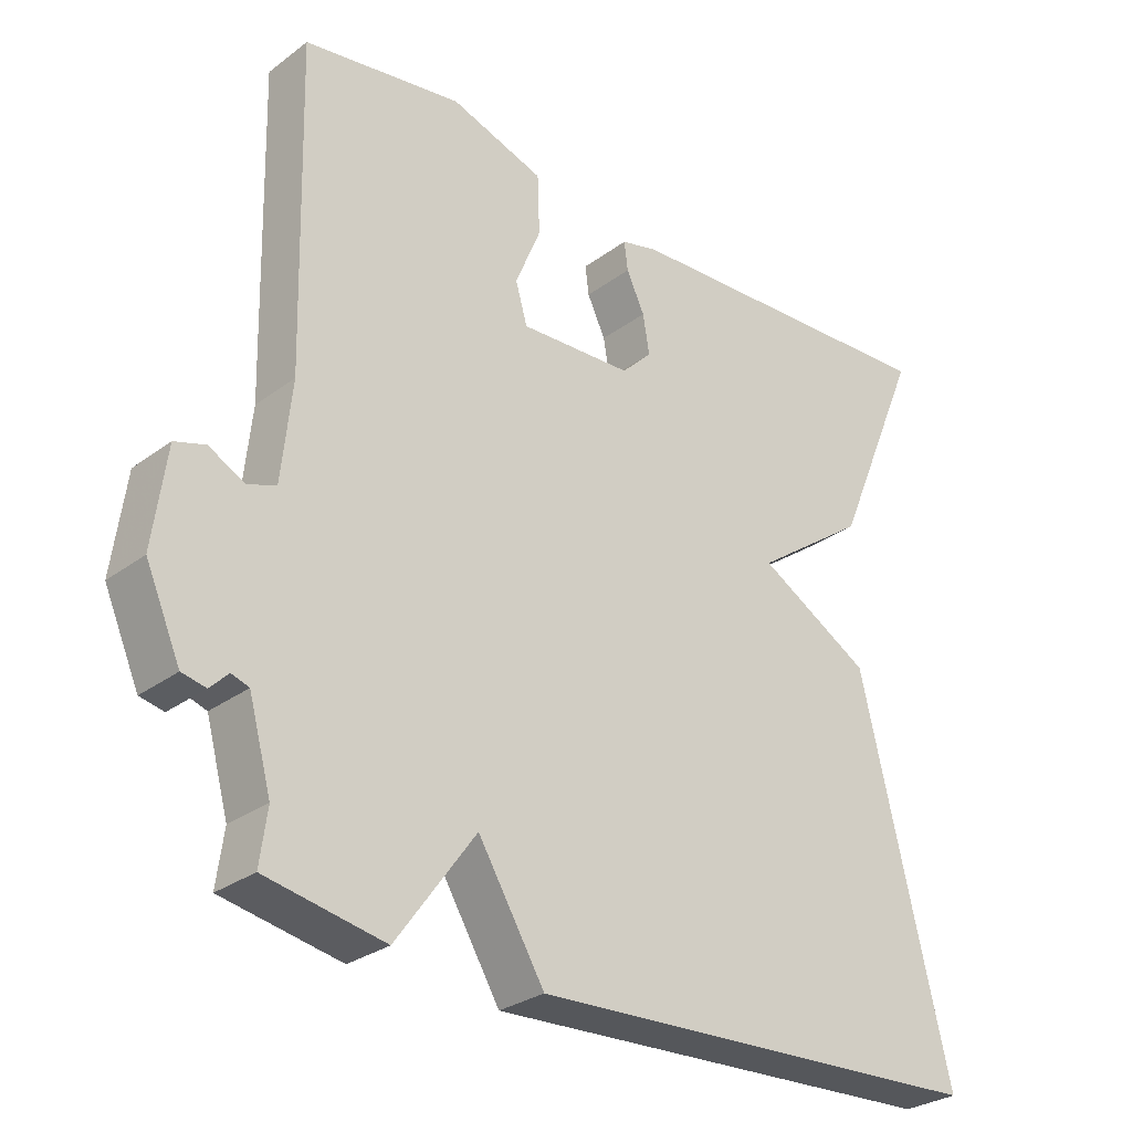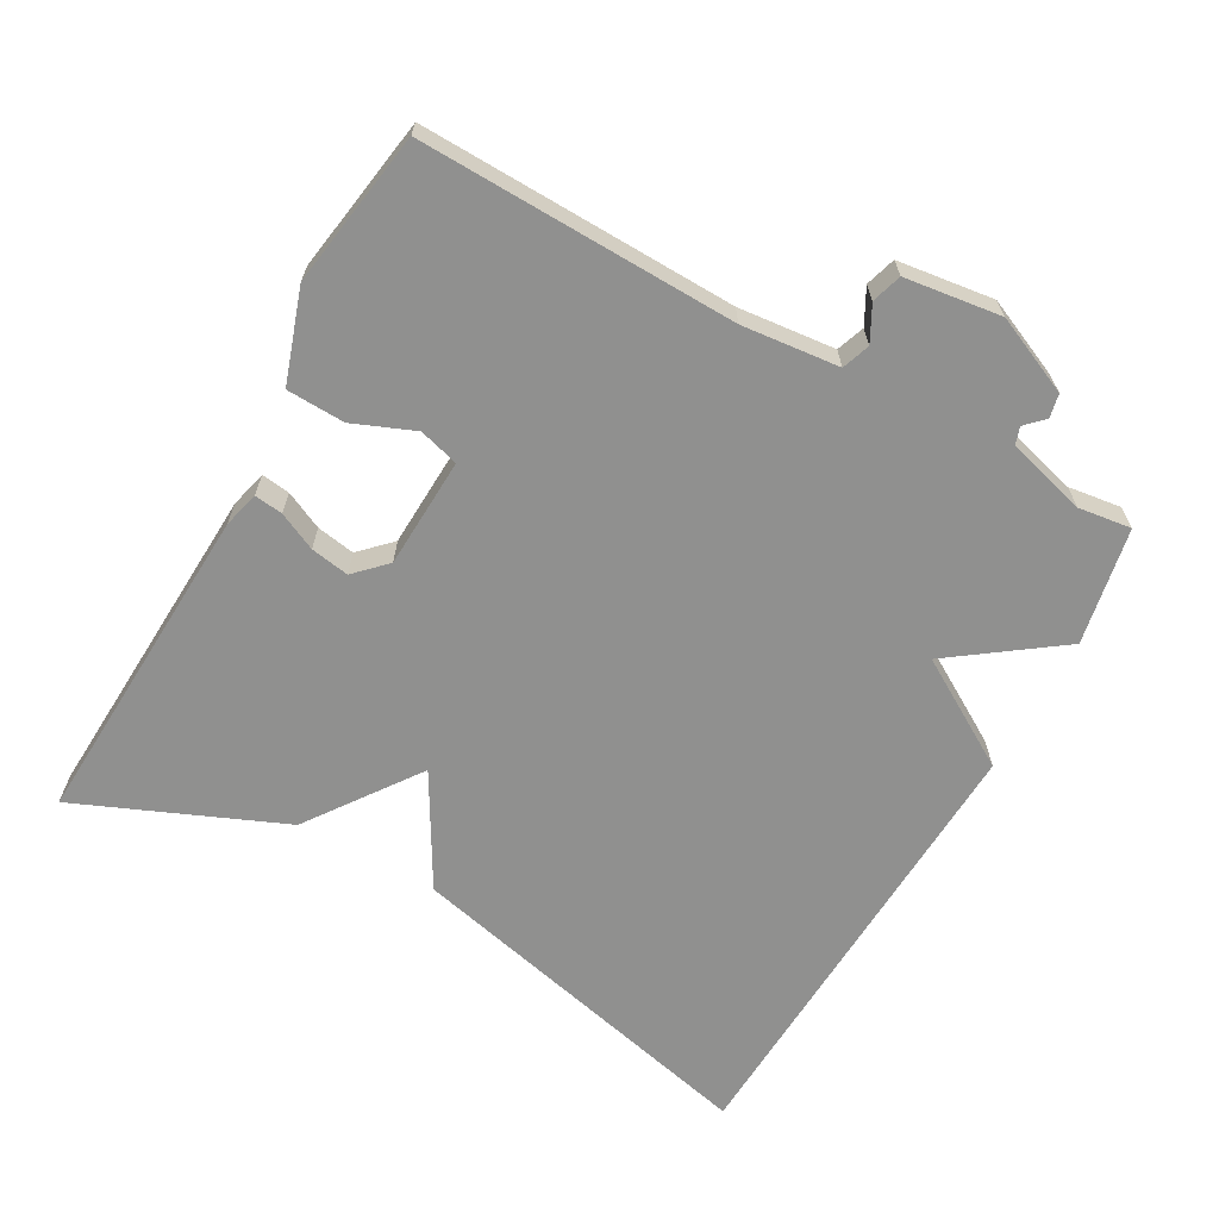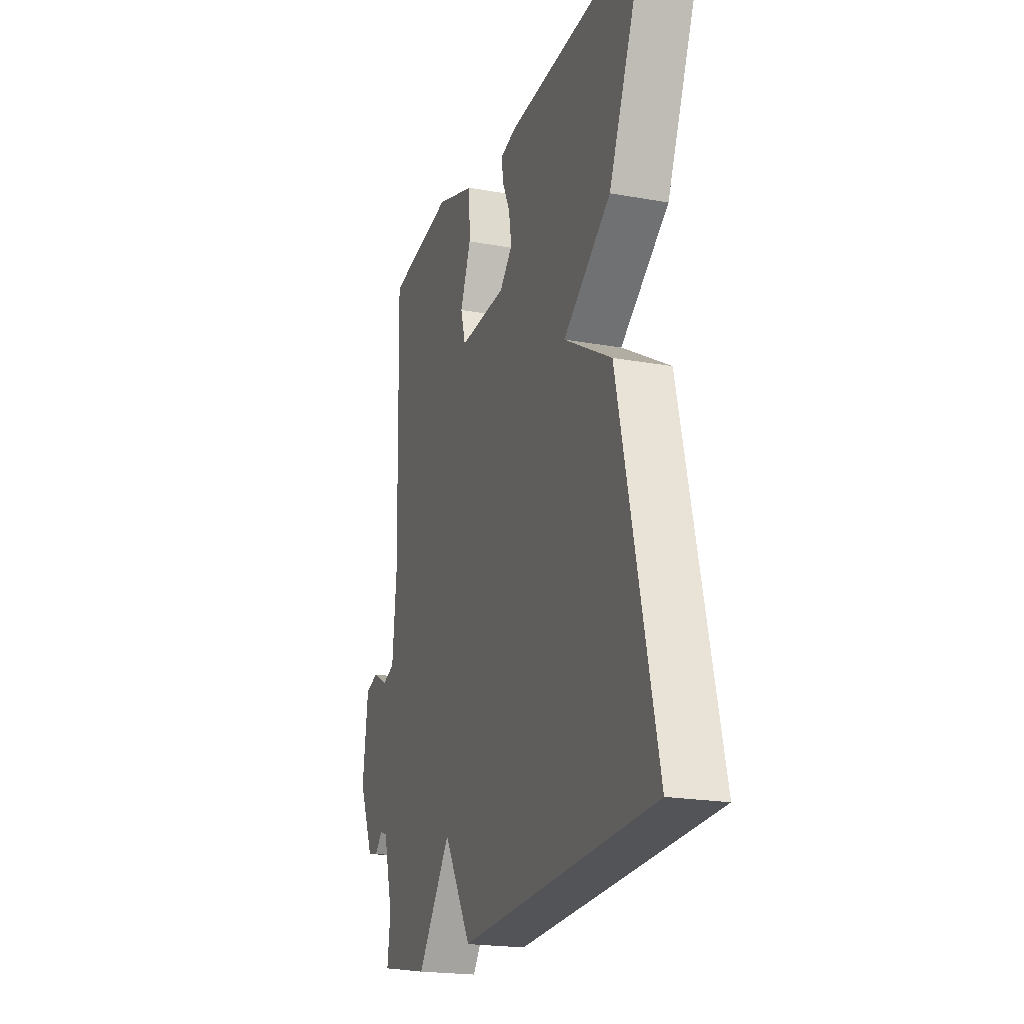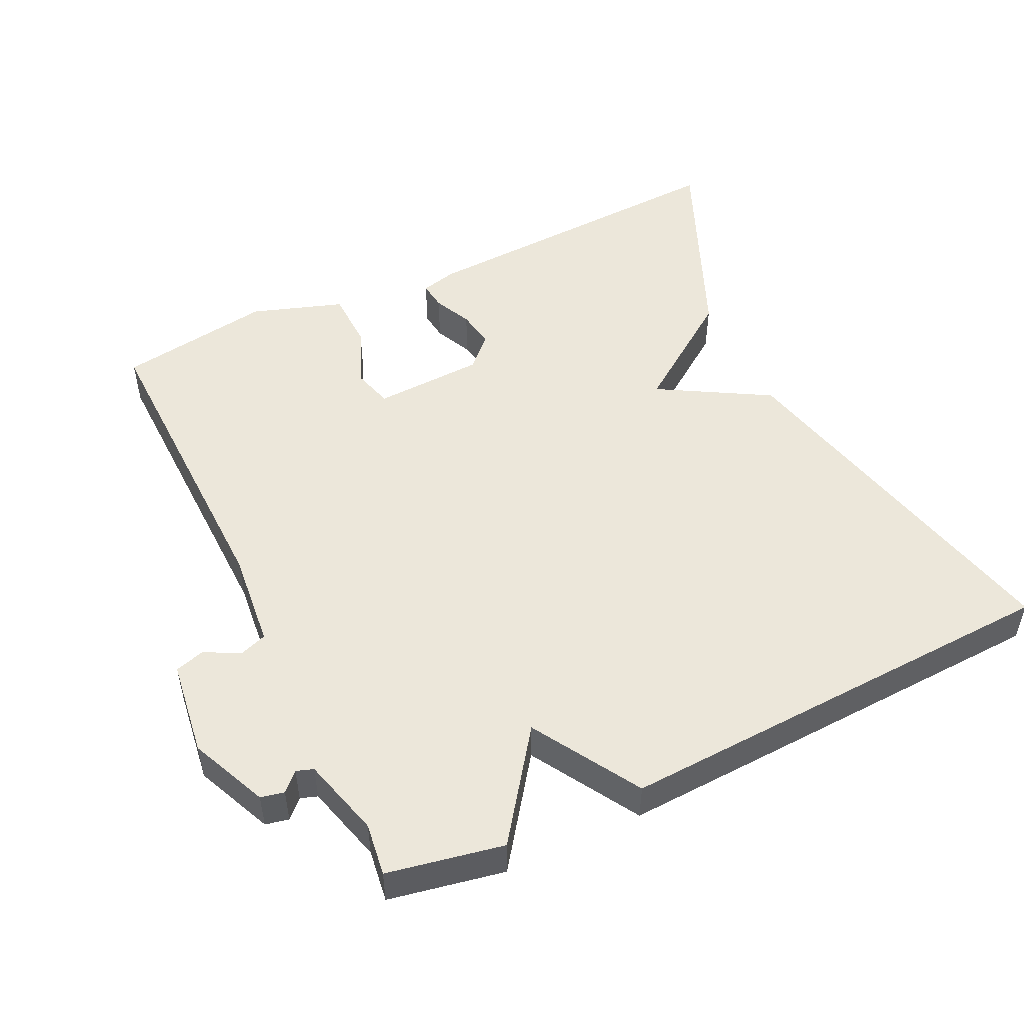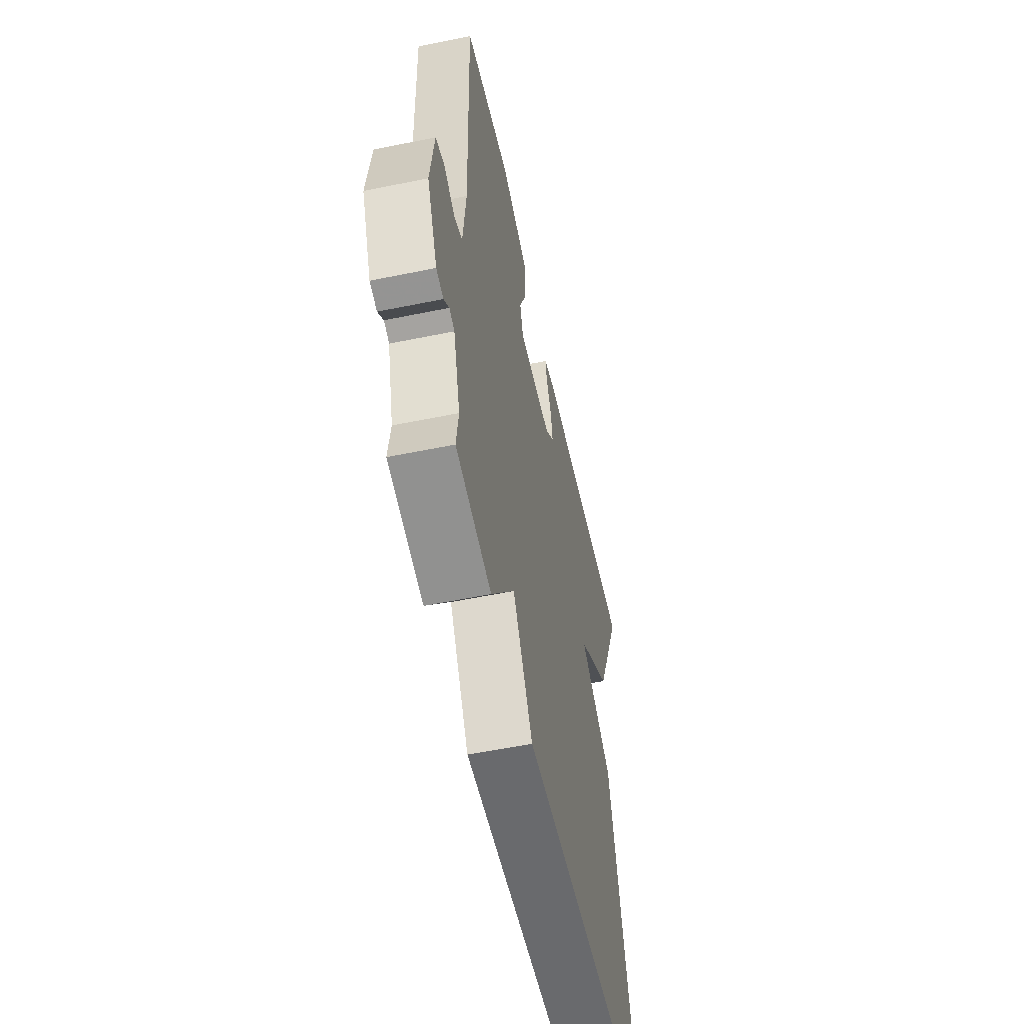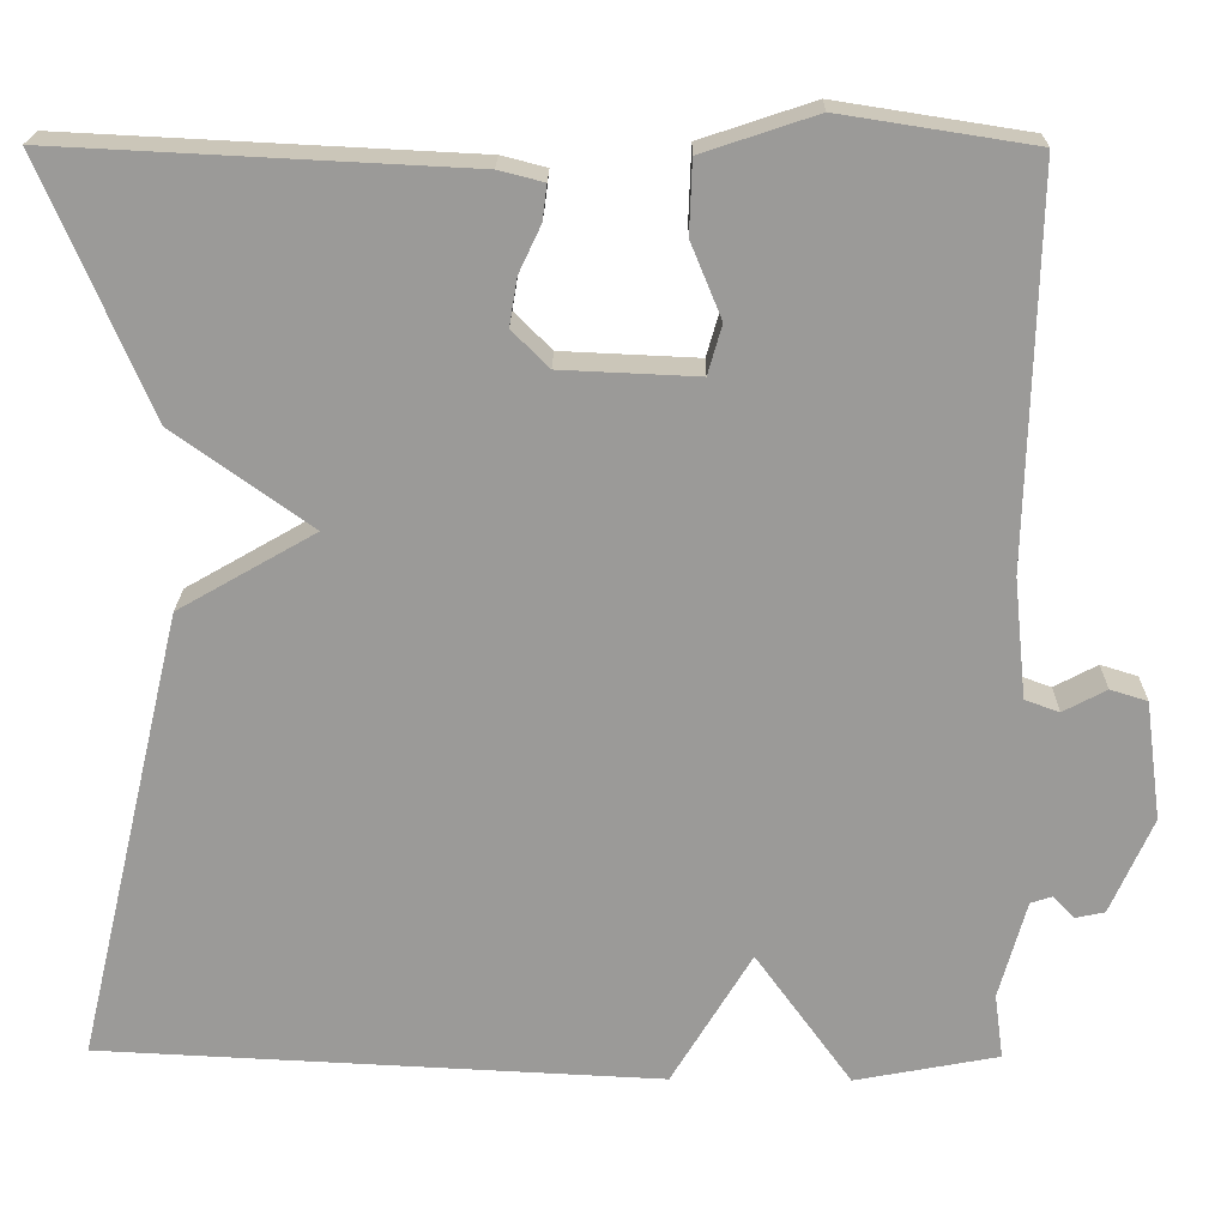
<metadata>
{"format":"obj","ext":"obj","renderer":"f3d","projection":"perspective","resolution":1024,"background":"white","views":[{"elev":-29.0,"azim":137.7,"up":"+Z"},{"elev":-65.6,"azim":60.8,"up":"+Y"},{"elev":-20.5,"azim":-108.2,"up":"+Z"},{"elev":50.6,"azim":154.5,"up":"+Y"},{"elev":-55.7,"azim":102.2,"up":"+Z"},{"elev":20.6,"azim":0.8,"up":"+Z"}]}
</metadata>
<code>
v 0.5 0.07 -0.5
v 0.337 0.07 -0.531
v 0.228 0.07 -0.38
v 0.137 0.07 -0.531
v -0.5 0.07 -0.5
v -0.379 0.07 0.014
v -0.224 0.07 0.103
v -0.379 0.07 0.214
v -0.5 0.07 0.5
v -0.04 0.07 0.477
v 0.011 0.07 0.464
v 0.006 0.07 0.424
v -0.019 0.07 0.371
v -0.028 0.07 0.317
v 0.014 0.07 0.275
v 0.169 0.07 0.268
v 0.185 0.07 0.324
v 0.15 0.07 0.409
v 0.153 0.07 0.491
v 0.282 0.07 0.534
v 0.5 0.07 0.5
v 0.489 0.07 0.057
v 0.503 0.07 -0.079
v 0.542 0.07 -0.093
v 0.591 0.07 -0.067
v 0.633 0.07 -0.08
v 0.651 0.07 -0.215
v 0.603 0.07 -0.324
v 0.57 0.07 -0.331
v 0.545 0.07 -0.306
v 0.521 0.07 -0.314
v 0.49 0.07 -0.426
v 0.5 0 -0.5
v 0.337 0 -0.531
v 0.228 0 -0.38
v 0.137 0 -0.531
v -0.5 0 -0.5
v -0.379 0 0.014
v -0.224 0 0.103
v -0.379 0 0.214
v -0.5 0 0.5
v -0.04 0 0.477
v 0.011 0 0.464
v 0.006 0 0.424
v -0.019 0 0.371
v -0.028 0 0.317
v 0.014 0 0.275
v 0.169 0 0.268
v 0.185 0 0.324
v 0.15 0 0.409
v 0.153 0 0.491
v 0.282 0 0.534
v 0.5 0 0.5
v 0.489 0 0.057
v 0.503 0 -0.079
v 0.542 0 -0.093
v 0.591 0 -0.067
v 0.633 0 -0.08
v 0.651 0 -0.215
v 0.603 0 -0.324
v 0.57 0 -0.331
v 0.545 0 -0.306
v 0.521 0 -0.314
v 0.49 0 -0.426
f 28 29 30
f 27 28 30
f 26 27 30
f 25 26 30
f 24 25 30
f 23 24 30 31
f 22 23 31 32
f 20 21 22
f 19 20 22
f 18 19 22
f 17 18 22
f 16 17 22 32
f 11 12 13
f 10 11 13
f 9 10 13
f 8 9 13
f 7 8 13
f 7 13 14
f 5 6 7
f 4 5 7
f 3 4 7
f 3 7 14 15
f 15 16 32
f 3 15 32
f 2 3 32
f 1 2 32
f 62 61 60
f 62 60 59
f 62 59 58
f 62 58 57
f 62 57 56
f 63 62 56 55
f 64 63 55 54
f 54 53 52
f 54 52 51
f 54 51 50
f 54 50 49
f 64 54 49 48
f 45 44 43
f 45 43 42
f 45 42 41
f 45 41 40
f 45 40 39
f 46 45 39
f 39 38 37
f 39 37 36
f 39 36 35
f 47 46 39 35
f 64 48 47
f 64 47 35
f 64 35 34
f 64 34 33
f 1 33 34 2
f 2 34 35 3
f 3 35 36 4
f 4 36 37 5
f 5 37 38 6
f 6 38 39 7
f 7 39 40 8
f 8 40 41 9
f 9 41 42 10
f 10 42 43 11
f 11 43 44 12
f 12 44 45 13
f 13 45 46 14
f 14 46 47 15
f 15 47 48 16
f 16 48 49 17
f 17 49 50 18
f 18 50 51 19
f 19 51 52 20
f 20 52 53 21
f 21 53 54 22
f 22 54 55 23
f 23 55 56 24
f 24 56 57 25
f 25 57 58 26
f 26 58 59 27
f 27 59 60 28
f 28 60 61 29
f 29 61 62 30
f 30 62 63 31
f 31 63 64 32
f 32 64 33 1

</code>
